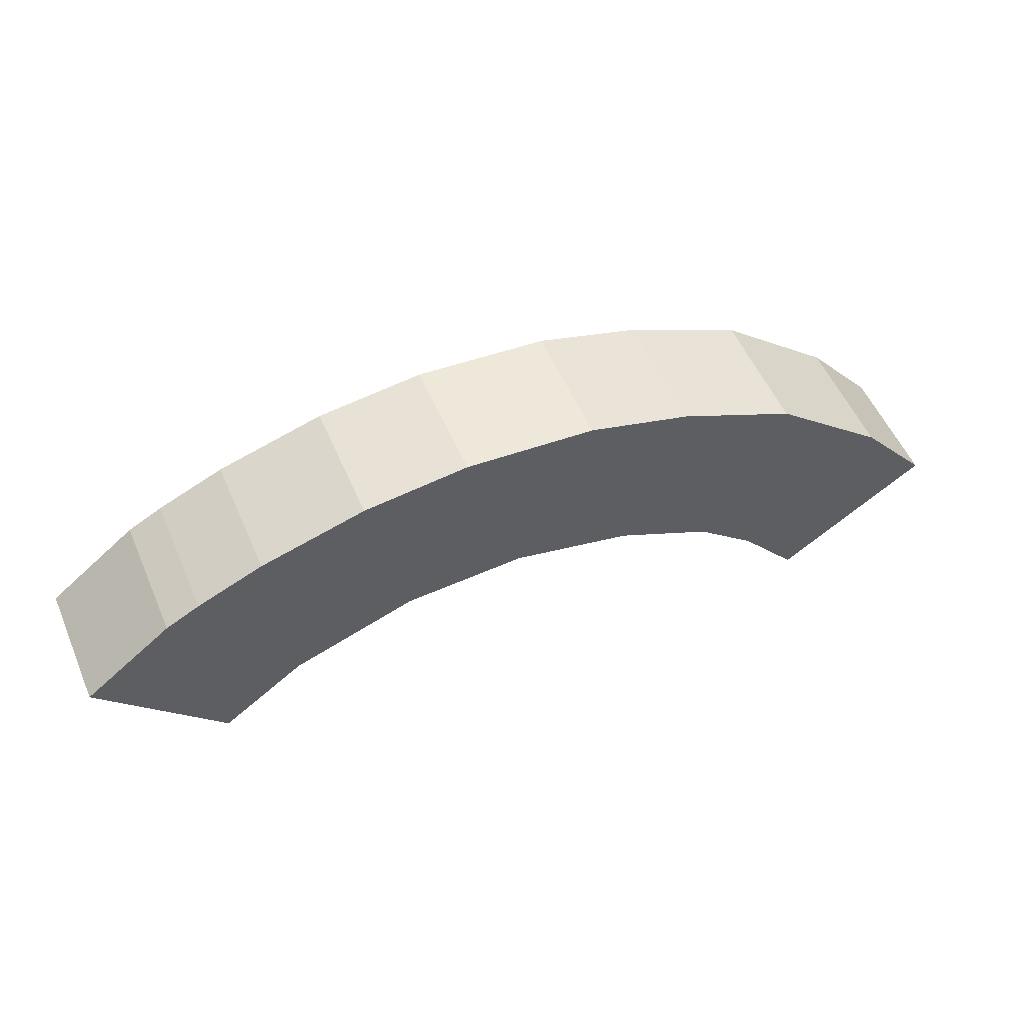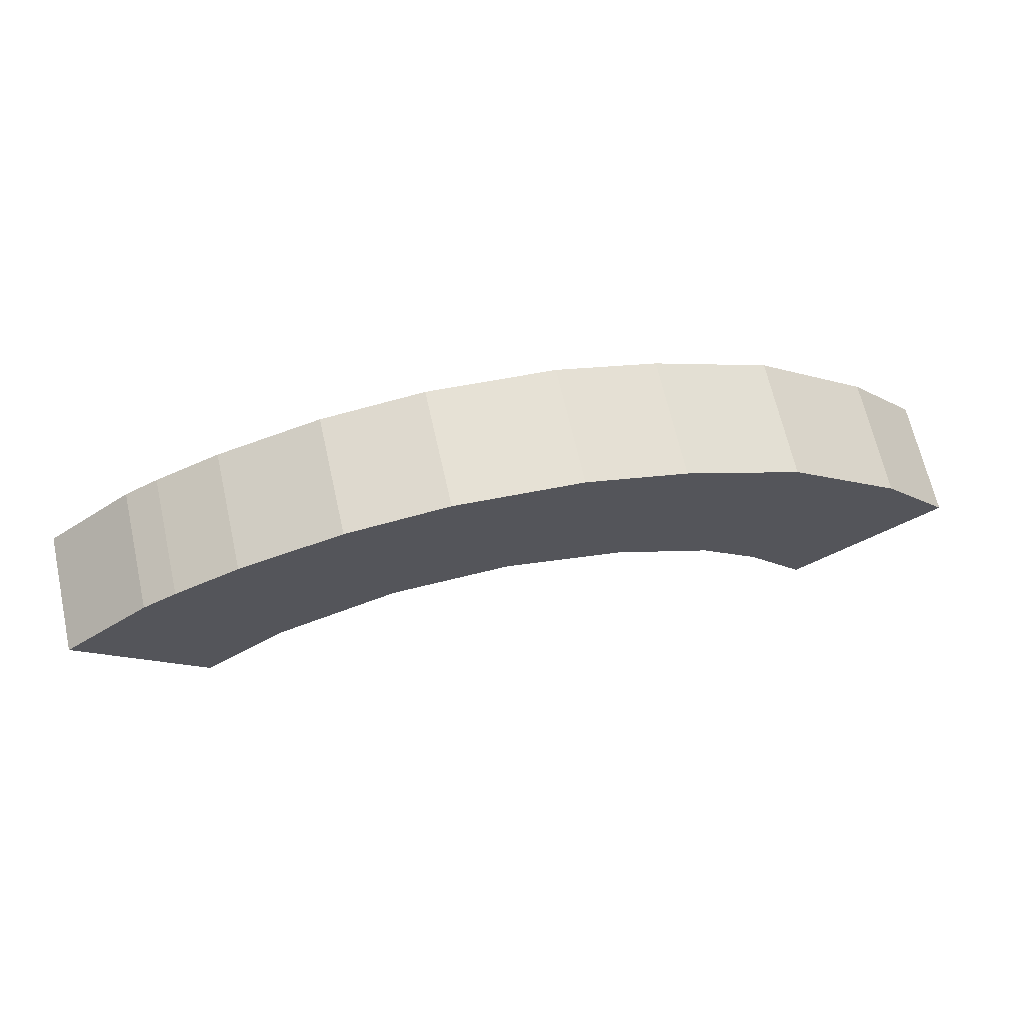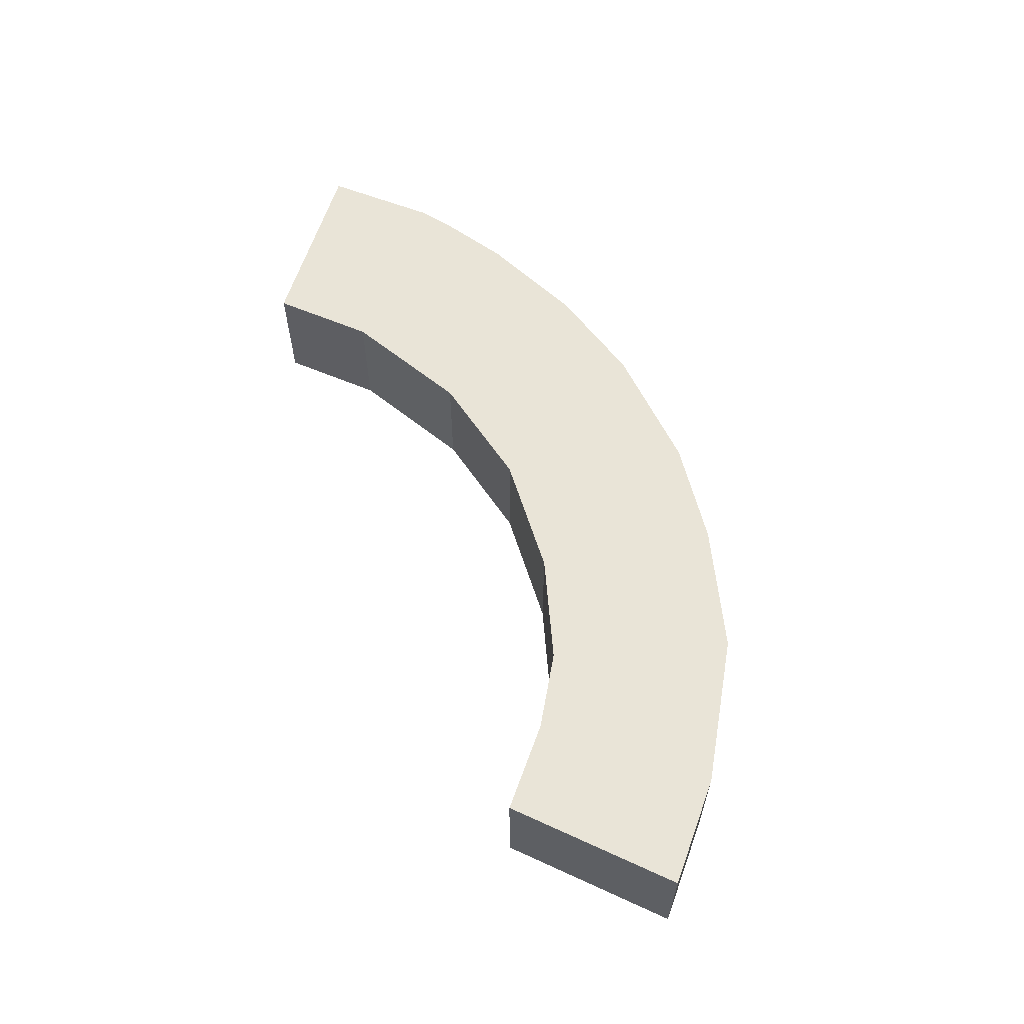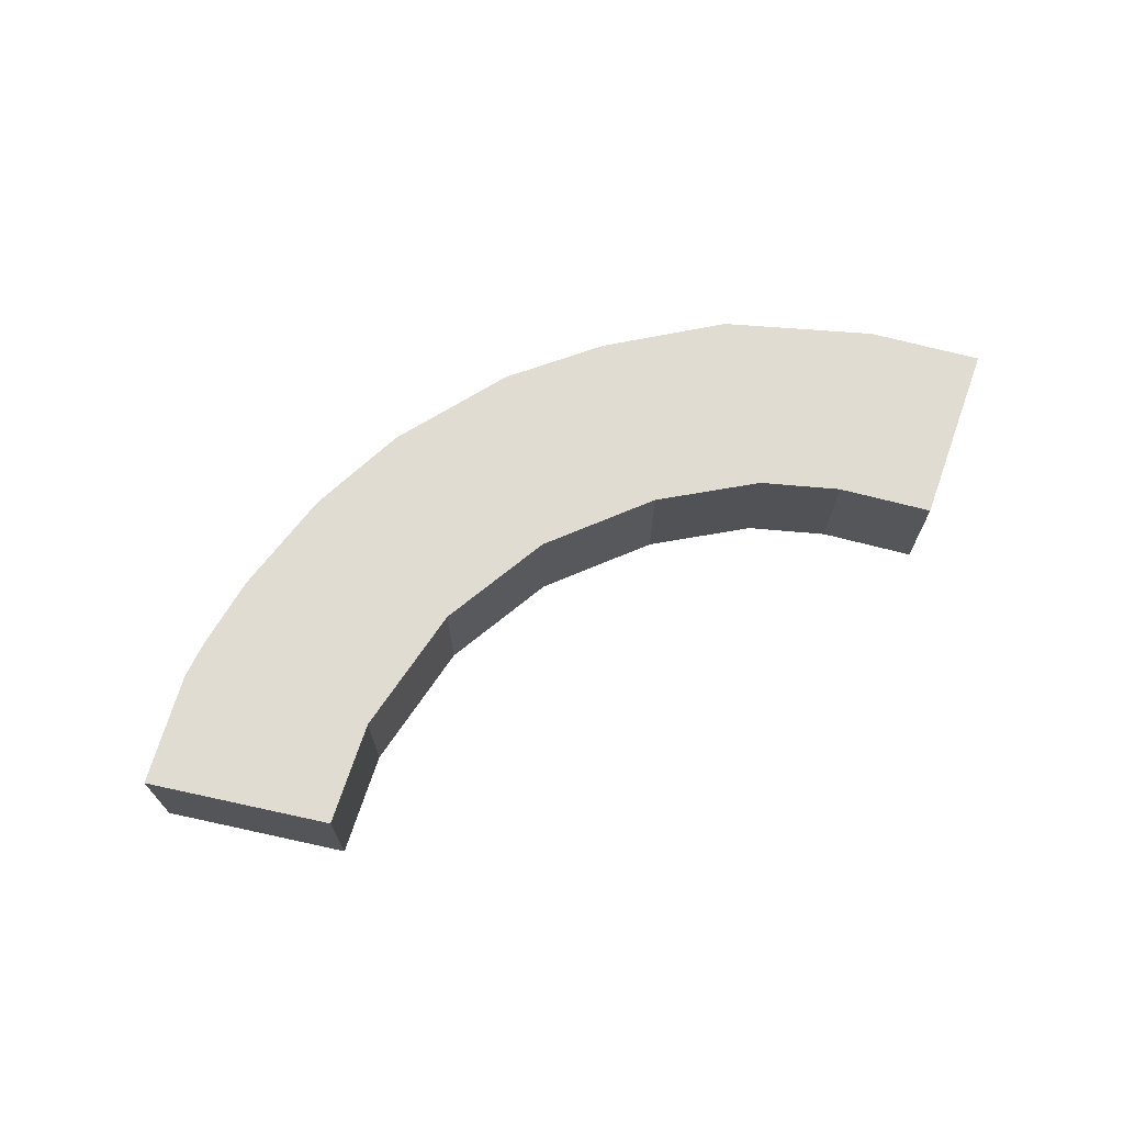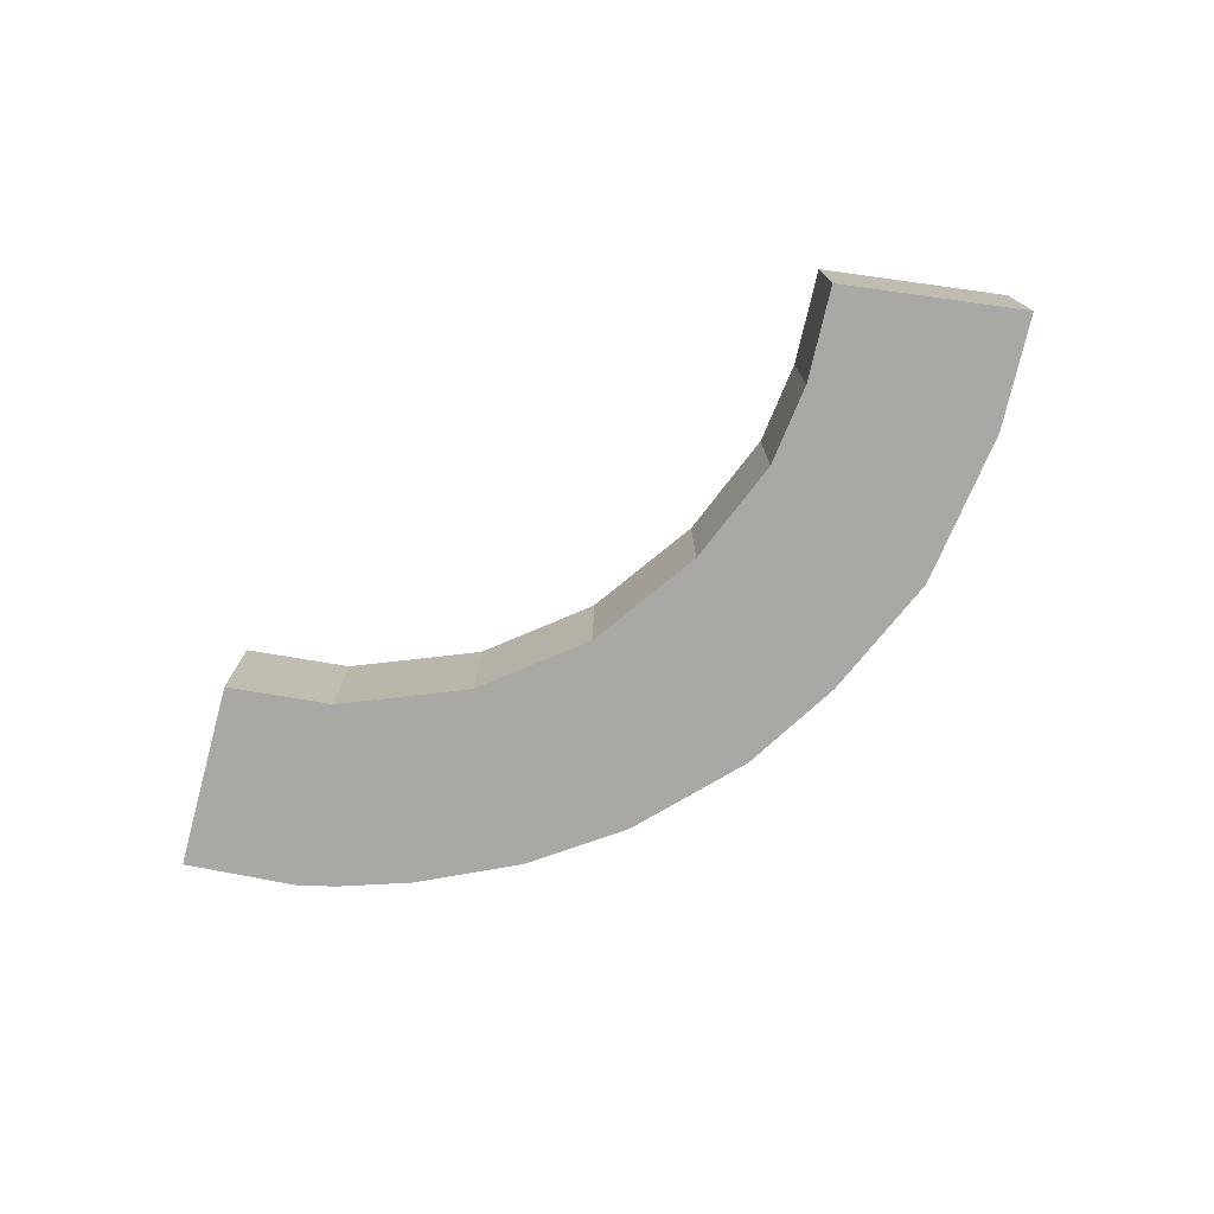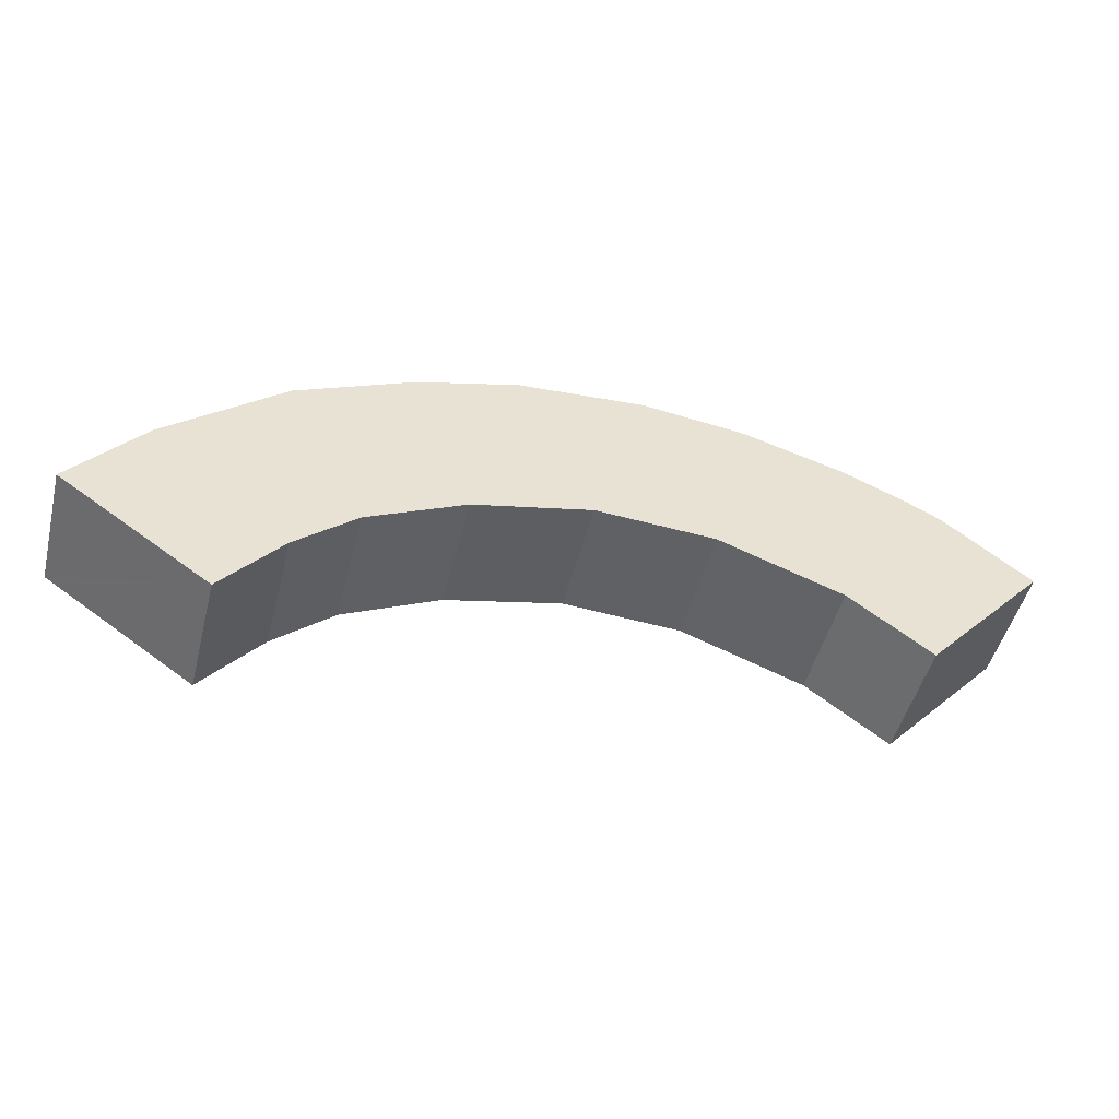
<metadata>
{"format":"obj","ext":"obj","renderer":"f3d","projection":"perspective","resolution":1024,"background":"white","views":[{"elev":54.1,"azim":156.8,"up":"+Z"},{"elev":66.6,"azim":167.3,"up":"+Z"},{"elev":60.9,"azim":-120.3,"up":"+Y"},{"elev":69.3,"azim":144.4,"up":"+Y"},{"elev":-75.0,"azim":-153.2,"up":"+Y"},{"elev":-48.7,"azim":-14.2,"up":"+Z"}]}
</metadata>
<code>
v  28.99 4.08 1.685
v  28.02 4.08 6.118
v  30.93 4.08 3.841
v  27.33 4.08 6.486
v  26.88 4.08 -0.659
v  26.91 4.08 6.706
v  24.75 4.08 7.651
v  21.3 4.08 8.685
v  24.15 4.08 1.342
v  24.11 4.08 1.356
v  20.05 4.08 2.857
v  17.84 4.08 9.121
v  16.07 4.08 3.113
v  15.78 4.08 8.981
v  13.56 4.08 8.832
v  15.74 4.08 3.039
v  12.12 4.08 2.227
v  10.16 4.08 7.87
v  8.885 4.08 0.676
v  9.306 4.08 7.484
v  6.242 4.08 6.103
v  8.447 4.08 0.3
v  6.877 4.08 -1.047
v  2.373 4.08 2.859
v  4.92 4.08 -3.397
v  4.736 4.08 -3.27
v  4.244 4.08 -2.931
v  0 4.08 2.498e-16
v  0.356 4.08 -0.246
v  4.92 2.08e-16 -3.397
v  0 0 0
v  4.736 2.002e-16 -3.27
v  4.244 1.795e-16 -2.931
v  0.356 1.506e-17 -0.246
v  26.88 4.035e-17 -0.659
v  24.15 -8.217e-17 1.342
v  2.373 -1.751e-16 2.859
v  6.242 -3.737e-16 6.103
v  10.16 -4.819e-16 7.87
v  9.306 -4.583e-16 7.484
v  13.56 -5.408e-16 8.832
v  17.84 -5.585e-16 9.121
v  15.78 -5.499e-16 8.981
v  21.3 -5.318e-16 8.685
v  24.75 -4.685e-16 7.651
v  26.91 -4.106e-16 6.706
v  28.02 -3.746e-16 6.118
v  27.33 -3.972e-16 6.486
v  30.93 -2.352e-16 3.841
v  28.99 -1.032e-16 1.685
v  12.12 -1.364e-16 2.227
v  8.885 -4.139e-17 0.676
v  6.877 6.411e-17 -1.047
v  8.447 -1.837e-17 0.3
v  20.05 -1.749e-16 2.857
v  24.11 -8.303e-17 1.356
v  16.07 -1.906e-16 3.113
v  15.74 -1.861e-16 3.039
g defaultobject
f 1 2 3
f 2 1 4
f 4 1 5
f 4 5 6
f 6 5 7
f 7 5 8
f 8 5 9
f 8 9 10
f 8 10 11
f 8 11 12
f 12 11 13
f 12 13 14
f 14 13 15
f 15 13 16
f 15 16 17
f 15 17 18
f 18 17 19
f 18 19 20
f 20 19 21
f 21 19 22
f 21 22 23
f 21 23 24
f 24 23 25
f 24 25 26
f 24 26 27
f 24 27 28
f 28 27 29
f 30 26 25
f 26 30 27
f 27 30 29
f 29 30 28
f 28 30 31
f 31 30 32
f 31 32 33
f 31 33 34
f 35 9 5
f 9 35 36
f 31 24 28
f 24 31 37
f 37 21 24
f 21 37 38
f 38 20 21
f 20 38 18
f 18 38 39
f 39 38 40
f 39 15 18
f 15 39 41
f 41 14 15
f 14 41 12
f 12 41 42
f 42 41 43
f 42 8 12
f 8 42 44
f 44 7 8
f 7 44 45
f 45 6 7
f 6 45 46
f 46 4 6
f 4 46 2
f 2 46 47
f 47 46 48
f 47 3 2
f 3 47 49
f 49 1 3
f 1 49 5
f 5 49 50
f 5 50 35
f 51 19 17
f 19 51 52
f 52 22 19
f 22 52 23
f 23 52 53
f 53 52 54
f 53 25 23
f 25 53 30
f 36 10 9
f 10 36 11
f 11 36 55
f 55 36 56
f 55 13 11
f 13 55 57
f 57 16 13
f 16 57 17
f 17 57 51
f 51 57 58
f 47 50 49
f 50 47 35
f 35 47 48
f 35 48 46
f 35 46 45
f 35 45 36
f 36 45 44
f 36 44 56
f 56 44 55
f 55 44 42
f 55 42 57
f 57 42 43
f 57 43 58
f 58 43 41
f 58 41 51
f 51 41 39
f 51 39 52
f 52 39 40
f 52 40 38
f 52 38 54
f 54 38 53
f 53 38 30
f 30 38 37
f 30 37 32
f 32 37 33
f 33 37 34
f 34 37 31

</code>
